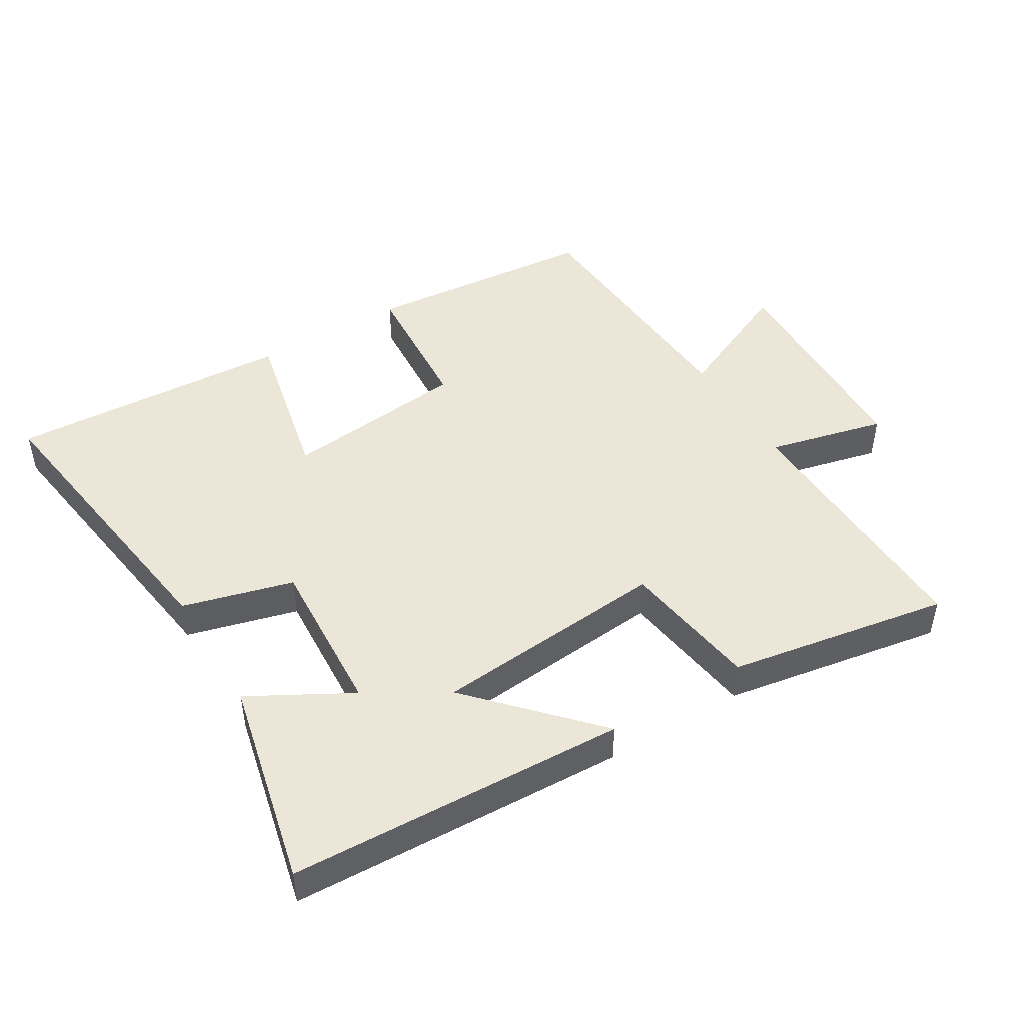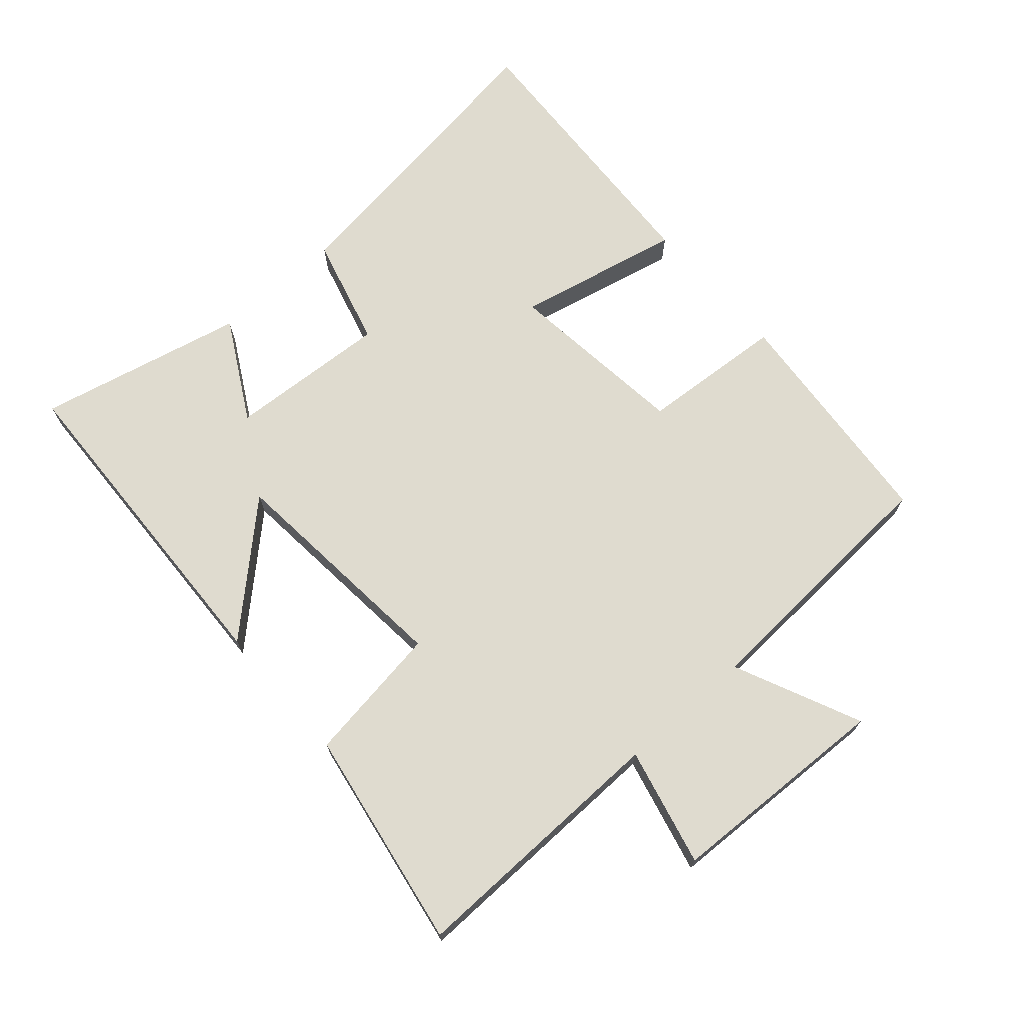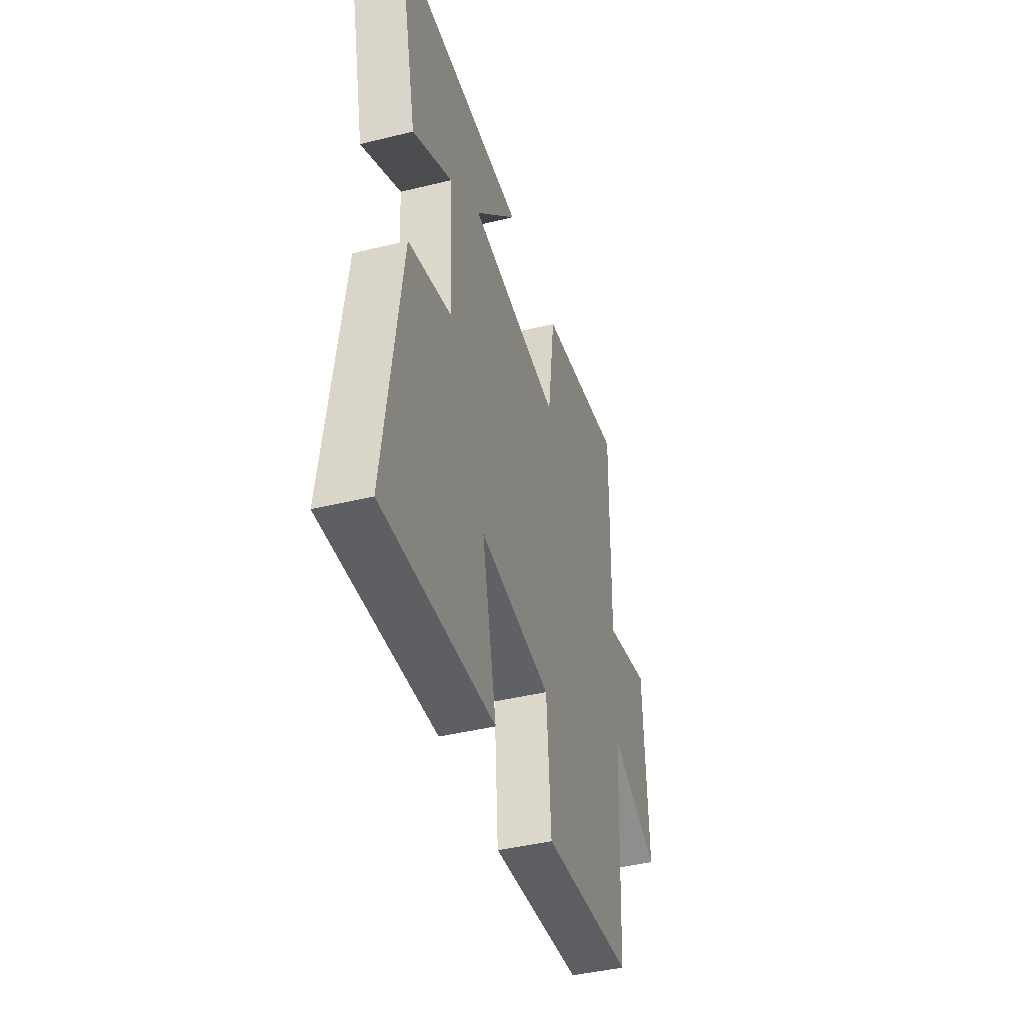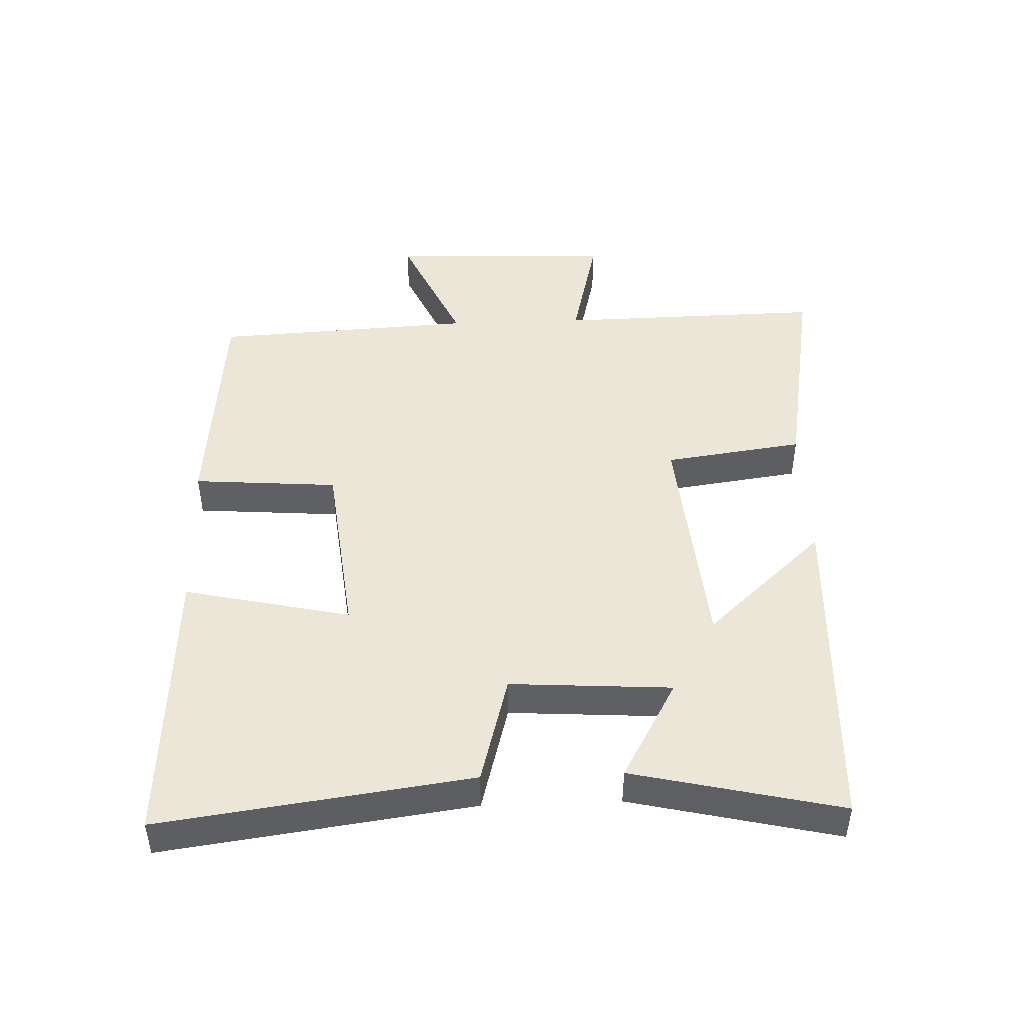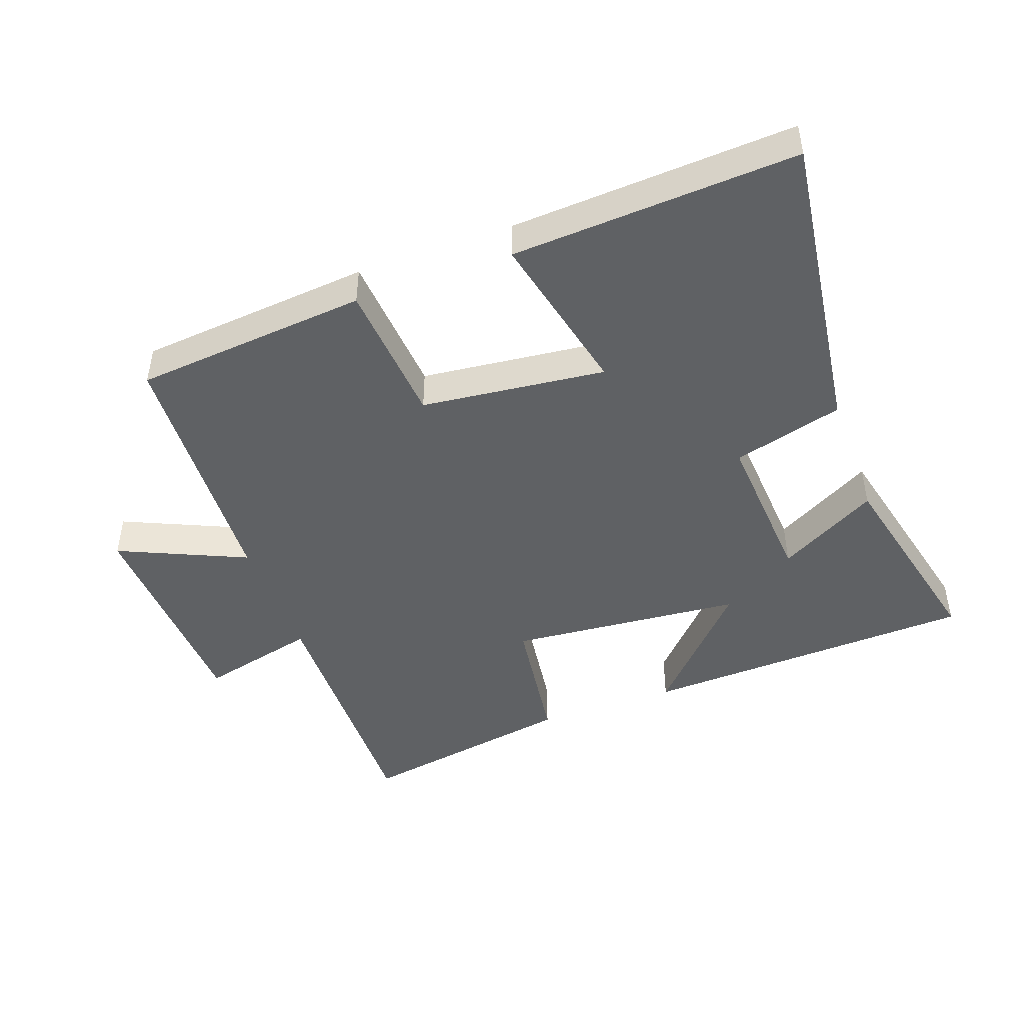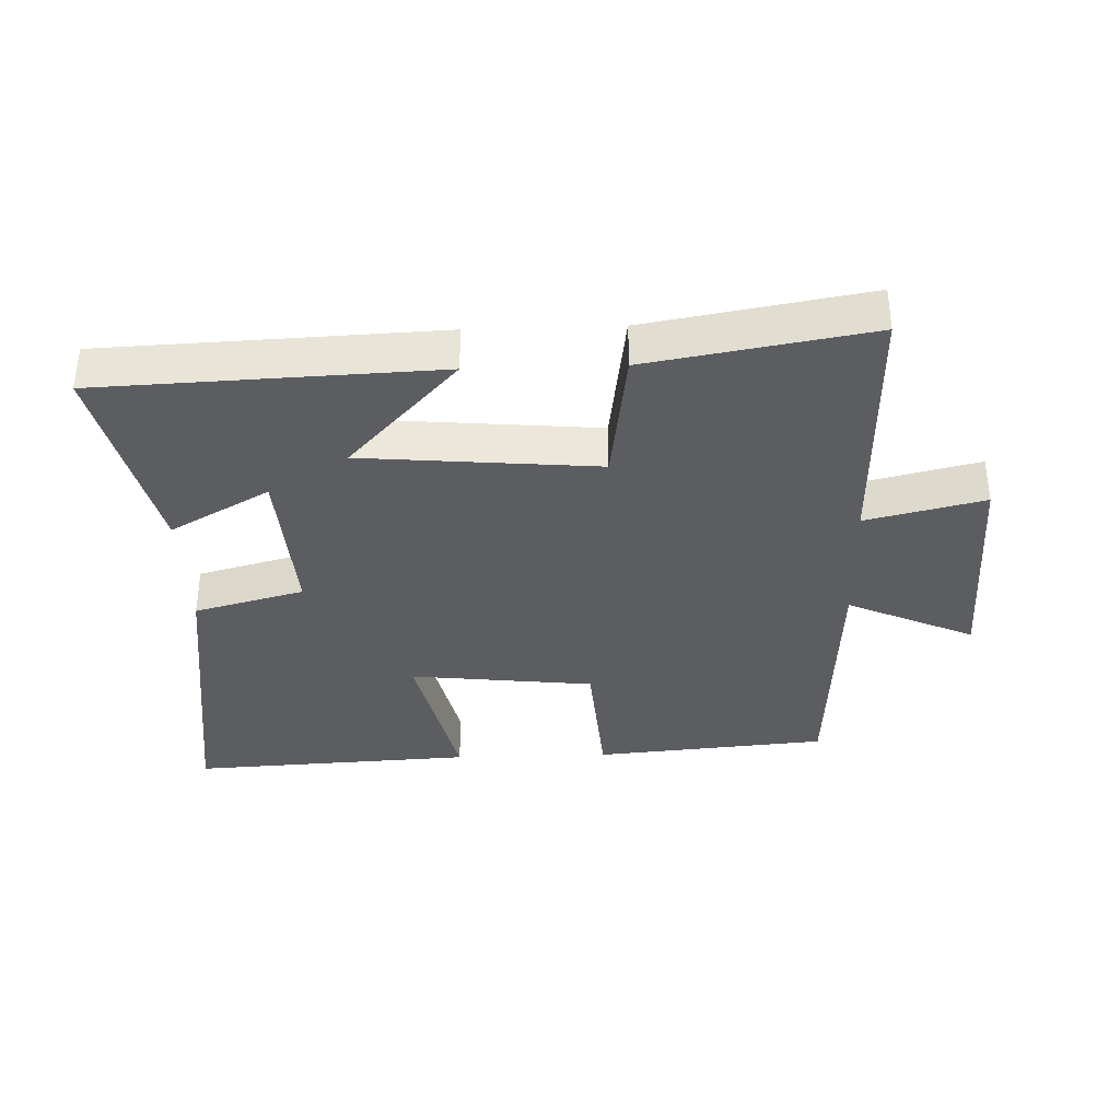
<metadata>
{"format":"obj","ext":"obj","renderer":"f3d","projection":"perspective","resolution":1024,"background":"white","views":[{"elev":46.6,"azim":-31.3,"up":"+Y"},{"elev":70.4,"azim":48.5,"up":"+Y"},{"elev":-42.7,"azim":-73.7,"up":"+Z"},{"elev":46.2,"azim":-92.1,"up":"+Y"},{"elev":-46.0,"azim":-160.0,"up":"+Y"},{"elev":-35.9,"azim":1.9,"up":"+Y"}]}
</metadata>
<code>
v 0.508 0.07 0.559
v 0.5 0.07 0.148
v 0.682 0.07 0.192
v 0.696 0.07 -0.154
v 0.5 0.07 -0.066
v 0.478 0.07 -0.468
v 0.117 0.07 -0.5
v 0.1 0.07 -0.277
v -0.184 0.07 -0.245
v -0.127 0.07 -0.5
v -0.565 0.07 -0.524
v -0.5 0.07 -0.049
v -0.33 0.07 -0.003
v -0.346 0.07 0.245
v -0.5 0.07 0.159
v -0.574 0.07 0.478
v -0.056 0.07 0.5
v -0.224 0.07 0.318
v 0.138 0.07 0.286
v 0.168 0.07 0.5
v 0.508 0 0.559
v 0.5 0 0.148
v 0.682 0 0.192
v 0.696 0 -0.154
v 0.5 0 -0.066
v 0.478 0 -0.468
v 0.117 0 -0.5
v 0.1 0 -0.277
v -0.184 0 -0.245
v -0.127 0 -0.5
v -0.565 0 -0.524
v -0.5 0 -0.049
v -0.33 0 -0.003
v -0.346 0 0.245
v -0.5 0 0.159
v -0.574 0 0.478
v -0.056 0 0.5
v -0.224 0 0.318
v 0.138 0 0.286
v 0.168 0 0.5
f 19 20 1 2
f 18 19 2
f 15 16 17 18
f 14 15 18
f 13 14 18 2
f 12 13 2
f 9 10 11 12
f 8 9 12 2
f 5 6 7 8
f 5 8 2 3
f 3 4 5
f 22 21 40 39
f 22 39 38
f 38 37 36 35
f 38 35 34
f 22 38 34 33
f 22 33 32
f 32 31 30 29
f 22 32 29 28
f 28 27 26 25
f 23 22 28 25
f 25 24 23
f 1 21 22 2
f 2 22 23 3
f 3 23 24 4
f 4 24 25 5
f 5 25 26 6
f 6 26 27 7
f 7 27 28 8
f 8 28 29 9
f 9 29 30 10
f 10 30 31 11
f 11 31 32 12
f 12 32 33 13
f 13 33 34 14
f 14 34 35 15
f 15 35 36 16
f 16 36 37 17
f 17 37 38 18
f 18 38 39 19
f 19 39 40 20
f 20 40 21 1

</code>
